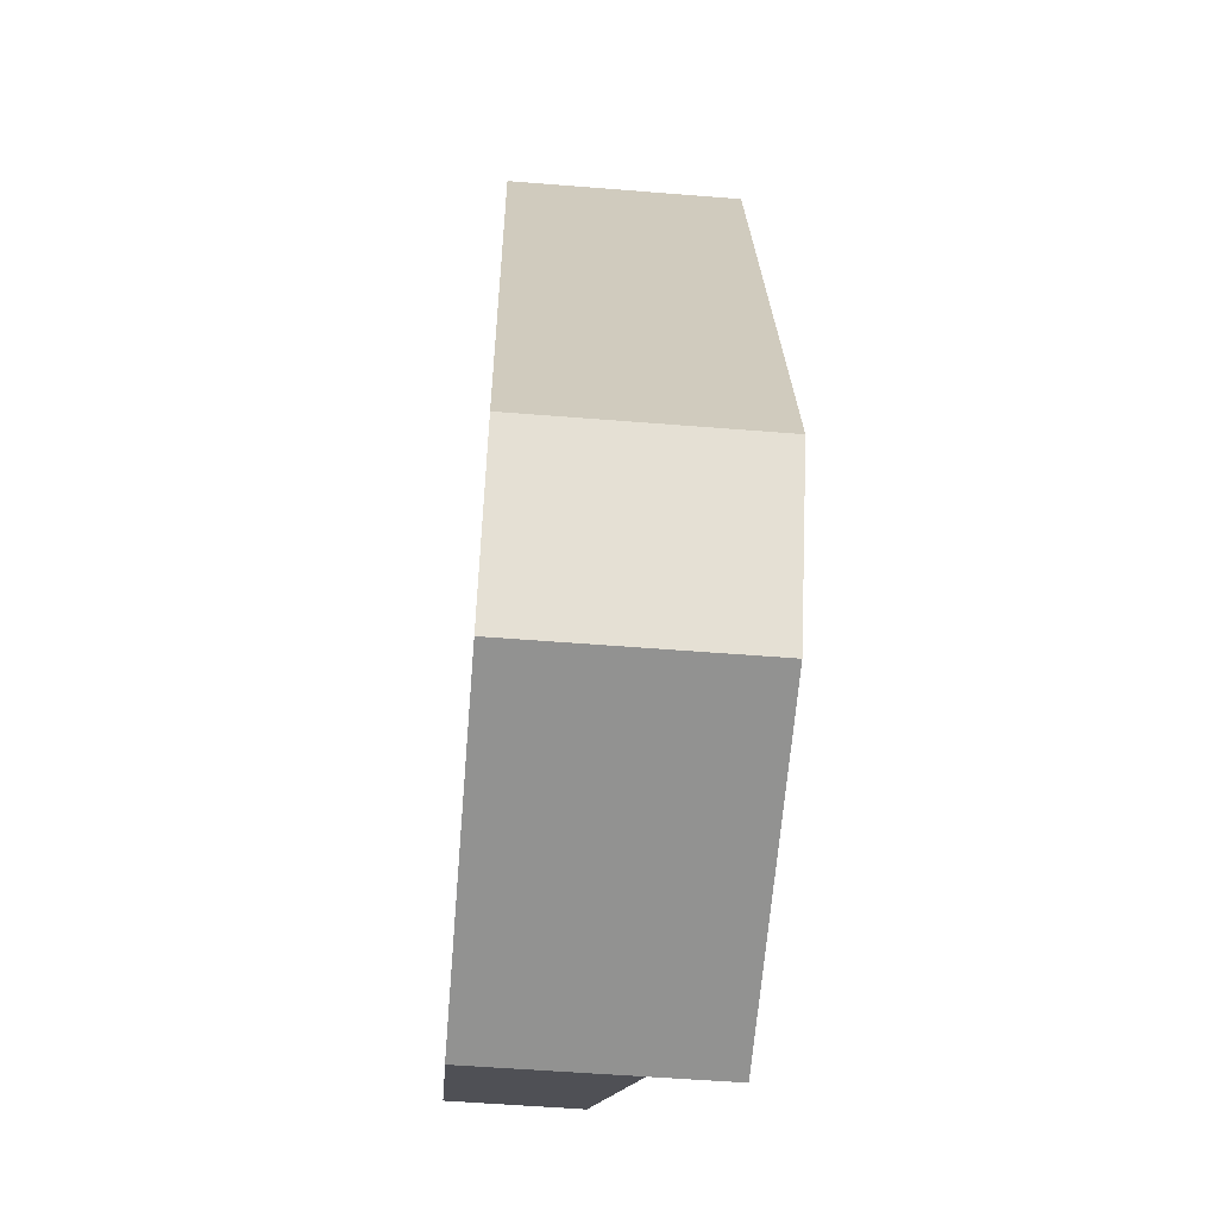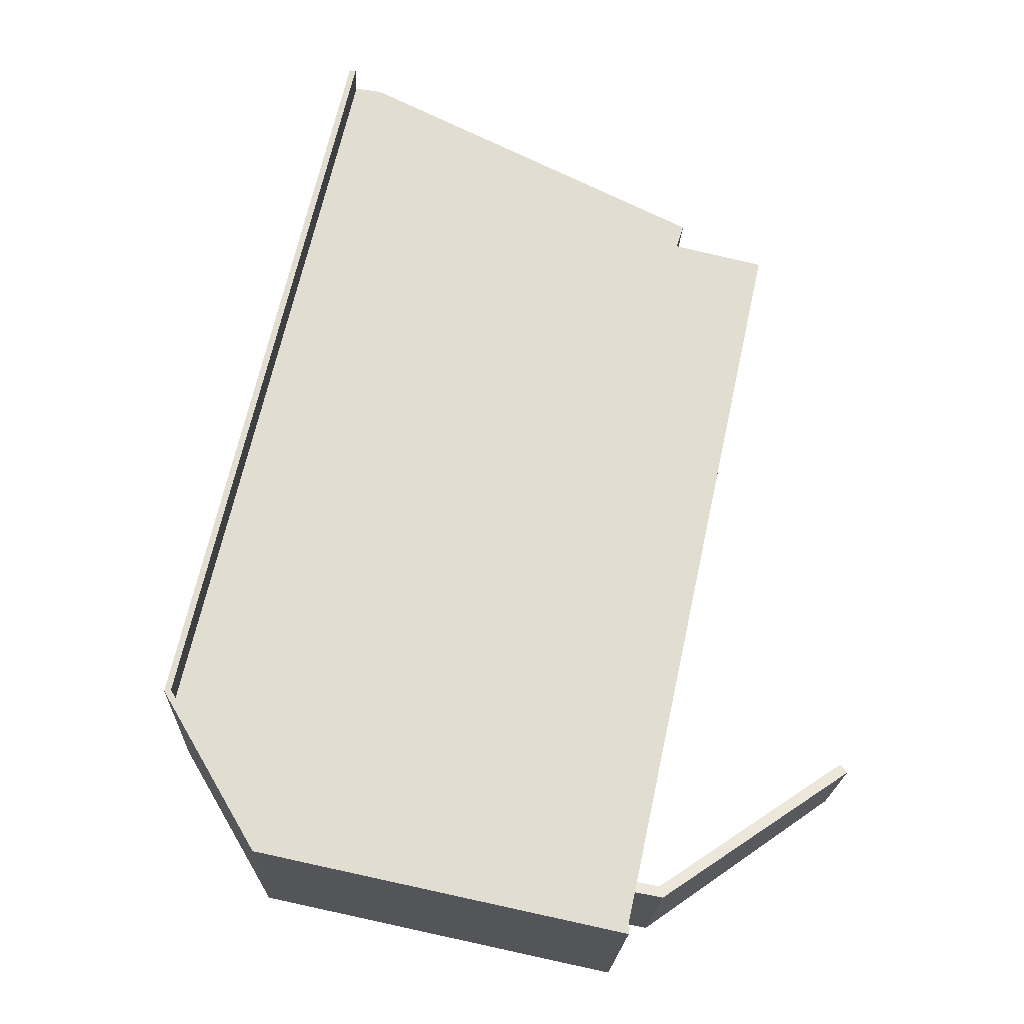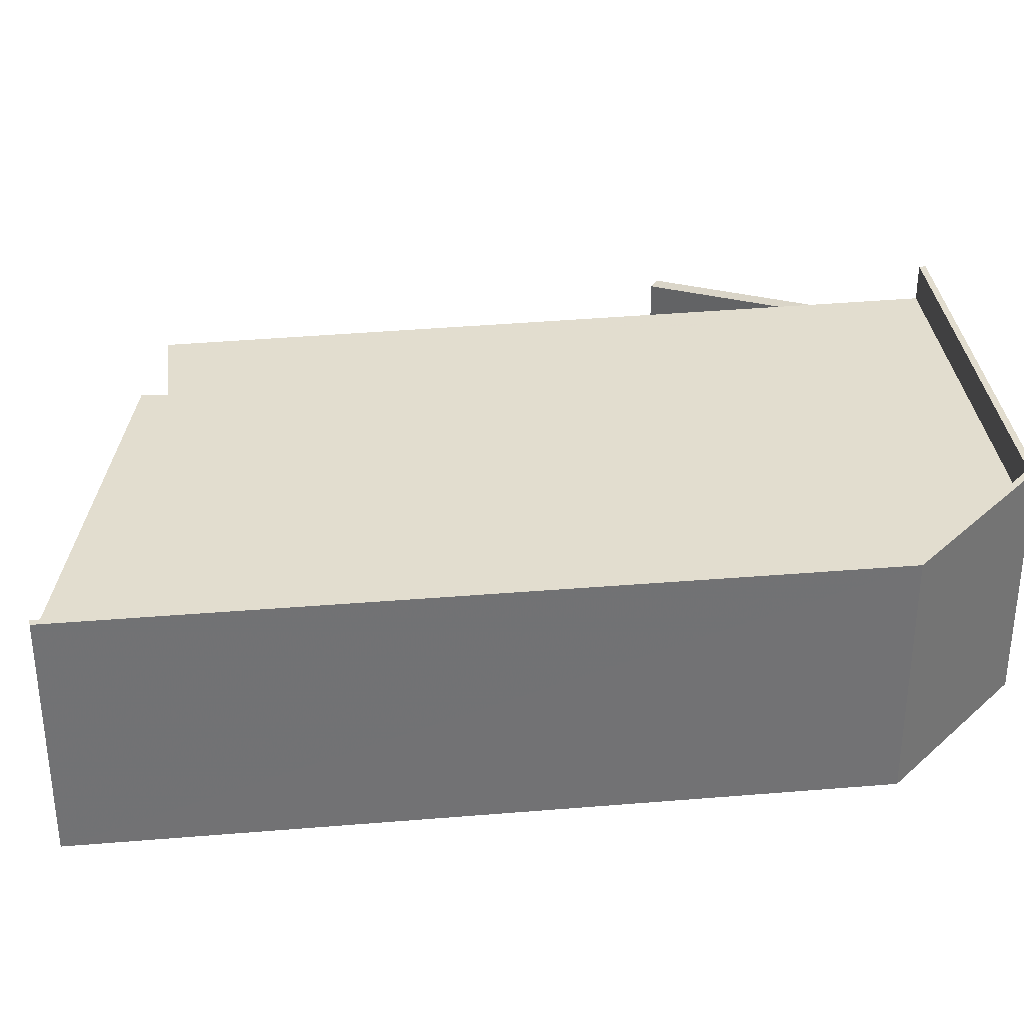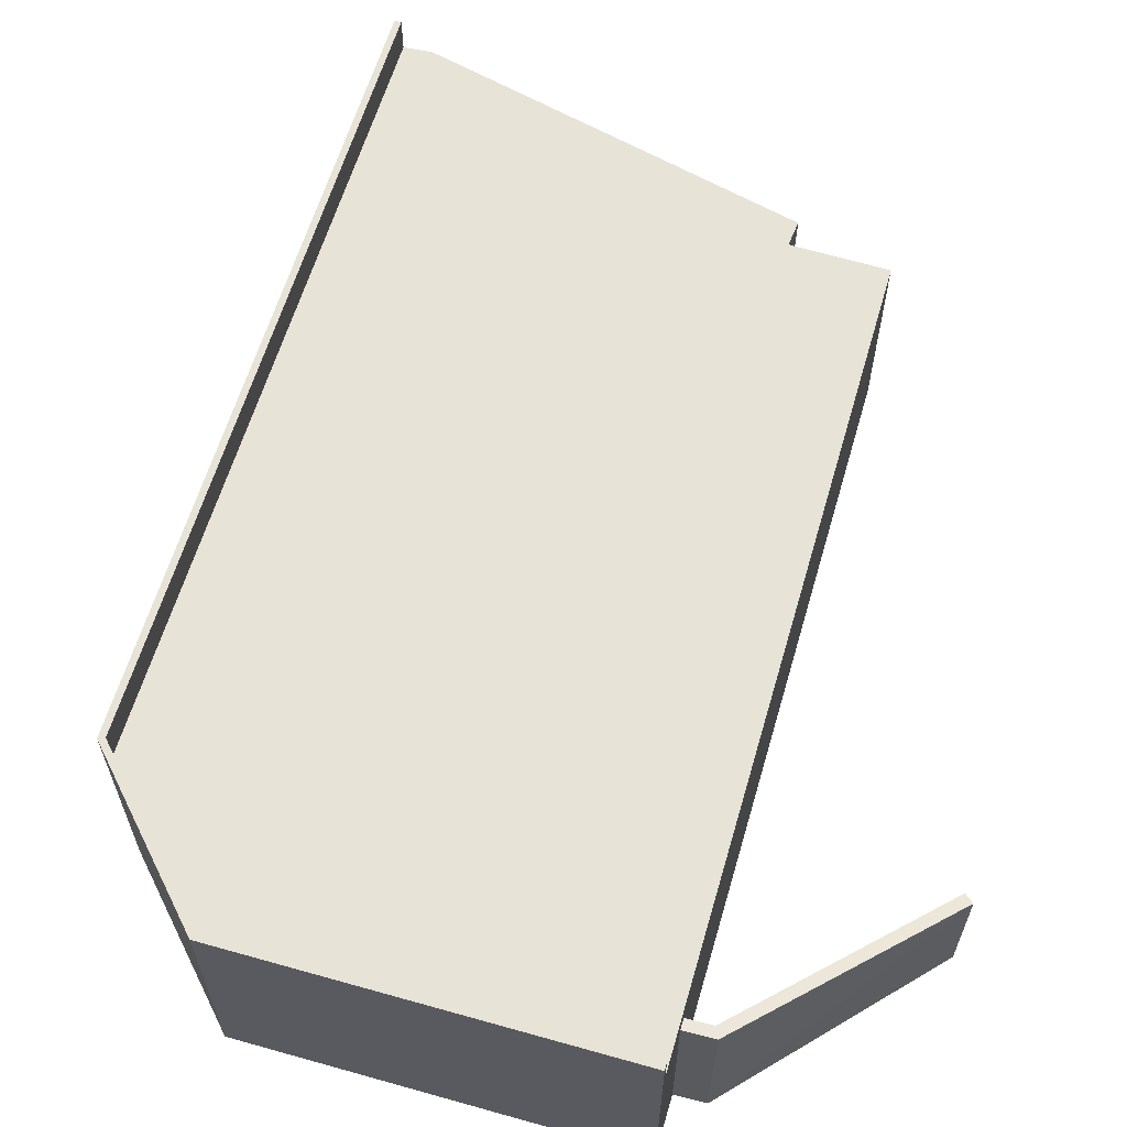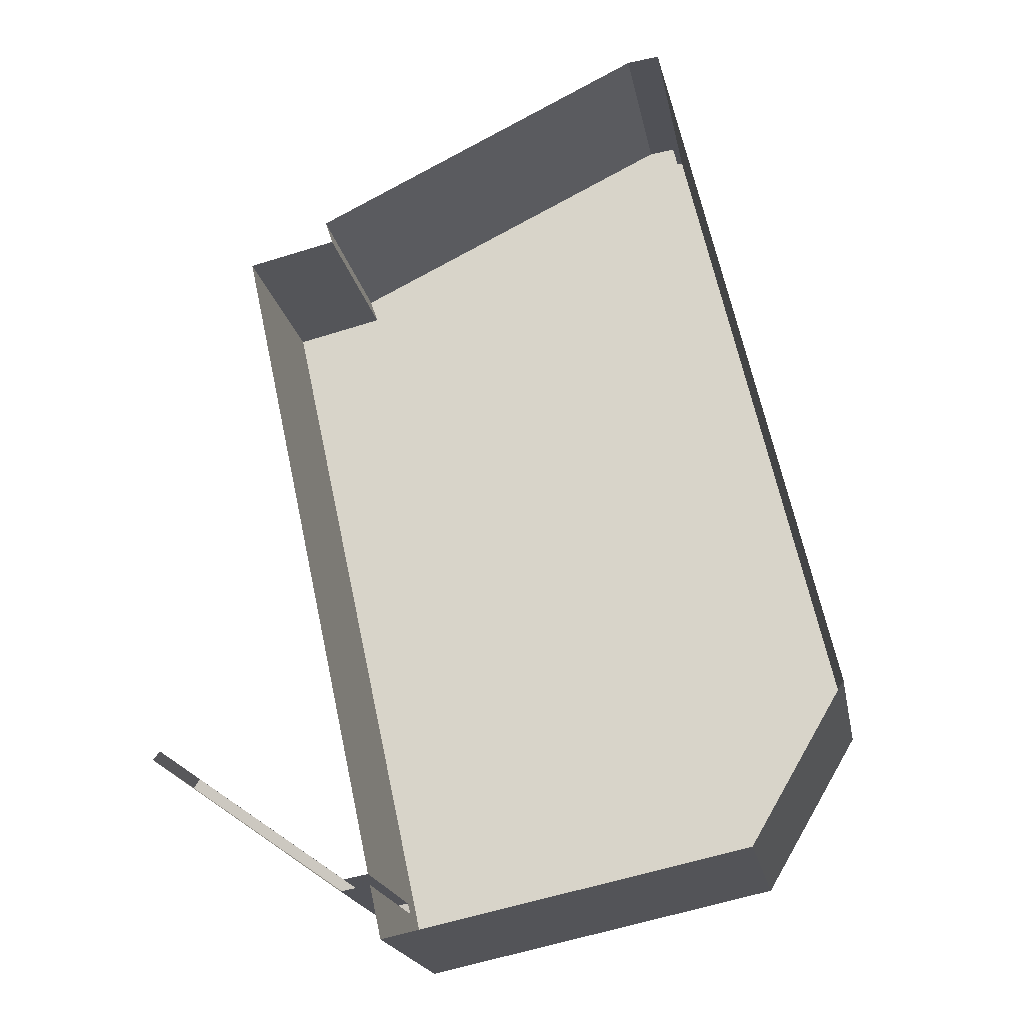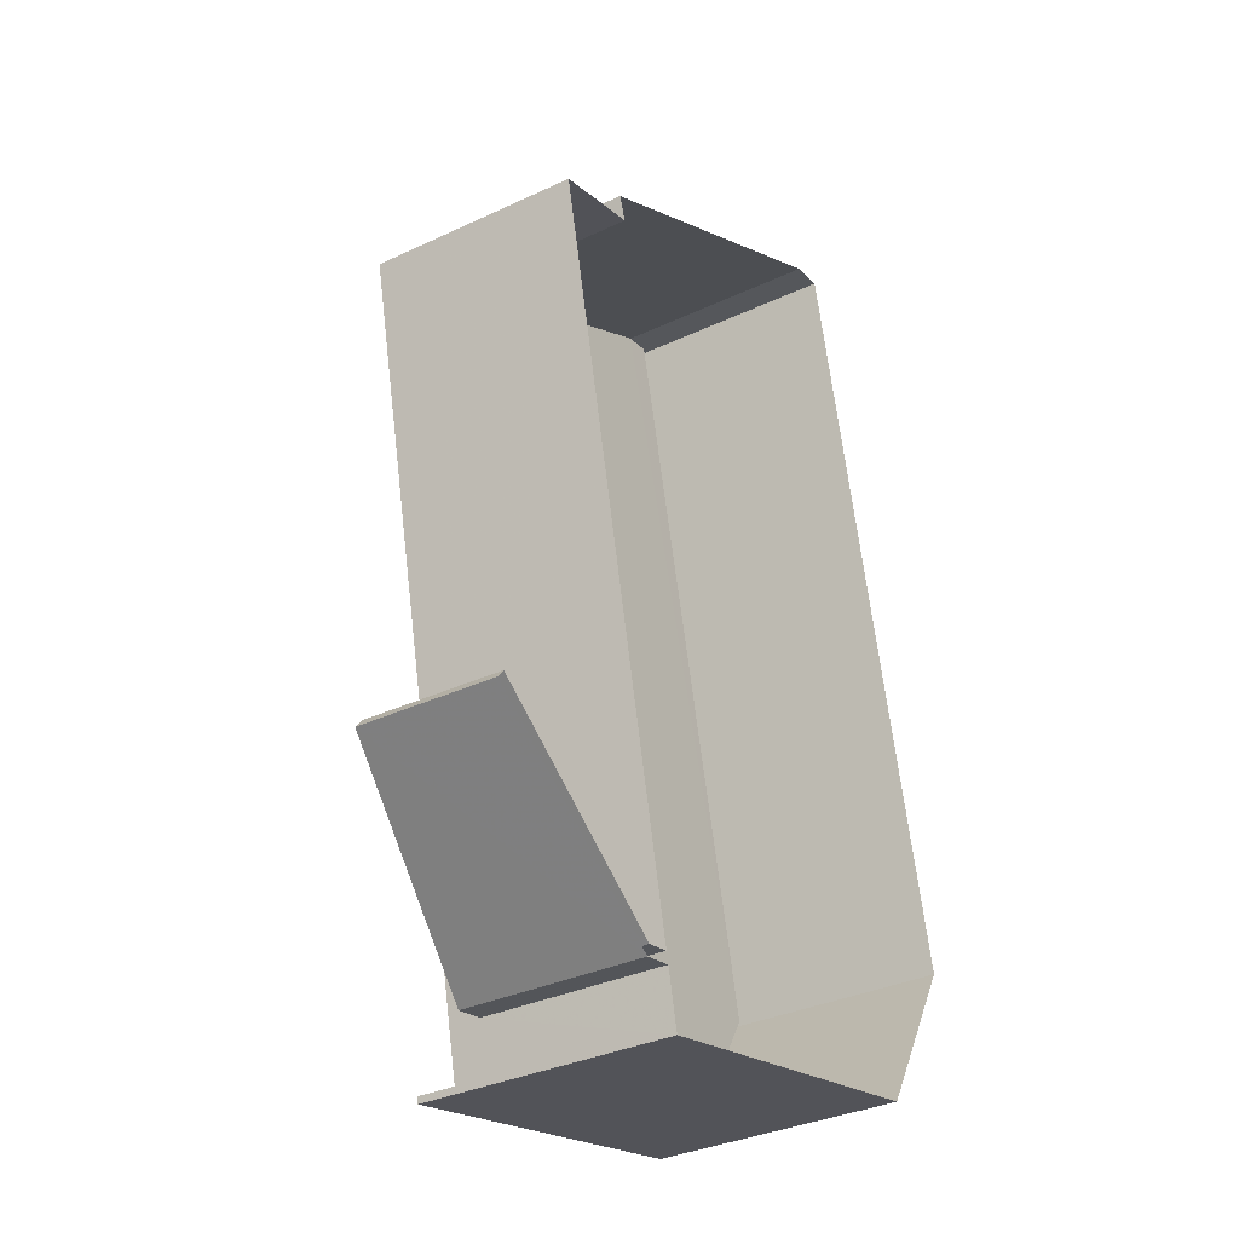
<metadata>
{"format":"obj","ext":"obj","renderer":"f3d","projection":"perspective","resolution":1024,"background":"white","views":[{"elev":-54.1,"azim":-94.9,"up":"+Y"},{"elev":-20.8,"azim":-2.3,"up":"+Y"},{"elev":34.8,"azim":-109.3,"up":"+Z"},{"elev":62.7,"azim":3.9,"up":"+Z"},{"elev":-20.1,"azim":-169.4,"up":"+Y"},{"elev":-33.7,"azim":122.7,"up":"+Y"}]}
</metadata>
<code>
v 1.3e+04 -1.458e+04 23
v 1.299e+04 -1.458e+04 23
v 1.3e+04 -1.458e+04 23
v 1.299e+04 -1.457e+04 23
v 1.3e+04 -1.458e+04 23
v 1.3e+04 -1.458e+04 23
v 1.3e+04 -1.458e+04 23
v 1.301e+04 -1.458e+04 23
v 1.299e+04 -1.456e+04 23
v 1.3e+04 -1.456e+04 23
v 1.301e+04 -1.458e+04 23
v 1.3e+04 -1.456e+04 23
v 1.3e+04 -1.456e+04 23
v 1.3e+04 -1.456e+04 23
v 1.301e+04 -1.458e+04 25.86
v 1.3e+04 -1.458e+04 26.76
v 1.3e+04 -1.458e+04 26.82
v 1.3e+04 -1.458e+04 26.82
v 1.301e+04 -1.458e+04 25.82
v 1.3e+04 -1.458e+04 26.76
v 1.299e+04 -1.457e+04 27.49
v 1.299e+04 -1.458e+04 27.49
v 1.3e+04 -1.458e+04 27.49
v 1.3e+04 -1.456e+04 27.5
v 1.3e+04 -1.456e+04 27.5
v 1.3e+04 -1.456e+04 27.5
v 1.299e+04 -1.456e+04 27.5
v 1.3e+04 -1.456e+04 27.5
v 1.299e+04 -1.458e+04 28.29
v 1.3e+04 -1.458e+04 28.29
v 1.3e+04 -1.458e+04 28.29
v 1.299e+04 -1.458e+04 28.29
v 1.299e+04 -1.457e+04 28.29
v 1.299e+04 -1.457e+04 28.29
v 1.299e+04 -1.456e+04 28.3
v 1.299e+04 -1.456e+04 28.3
f 1 2 3
f 2 4 5
f 6 7 8
f 4 9 10
f 6 3 7
f 8 7 11
f 12 5 13
f 14 13 10
f 7 3 5
f 3 2 5
f 5 4 13
f 13 4 10
f 15 16 17
f 17 16 18
f 15 19 16
f 18 16 20
f 21 22 23
f 23 24 25
f 26 27 21
f 28 26 25
f 25 21 23
f 25 26 21
f 29 30 31
f 32 30 29
f 32 29 33
f 34 35 36
f 34 36 33
f 29 34 33
f 3 6 17
f 18 3 17
f 5 16 7
f 5 20 16
f 19 11 7
f 16 19 7
f 19 8 11
f 19 15 8
f 15 6 8
f 15 17 6
f 12 24 20
f 12 20 5
f 23 31 30
f 24 23 20
f 3 18 1
f 23 30 1
f 20 23 18
f 18 23 1
f 36 35 27
f 36 27 9
f 27 10 9
f 27 26 10
f 32 33 4
f 2 32 4
f 9 33 36
f 9 4 33
f 26 14 10
f 26 28 14
f 25 13 14
f 28 25 14
f 25 12 13
f 25 24 12
f 1 32 2
f 1 30 32
f 29 23 22
f 29 31 23
f 29 22 21
f 34 29 21
f 34 21 27
f 35 34 27

</code>
